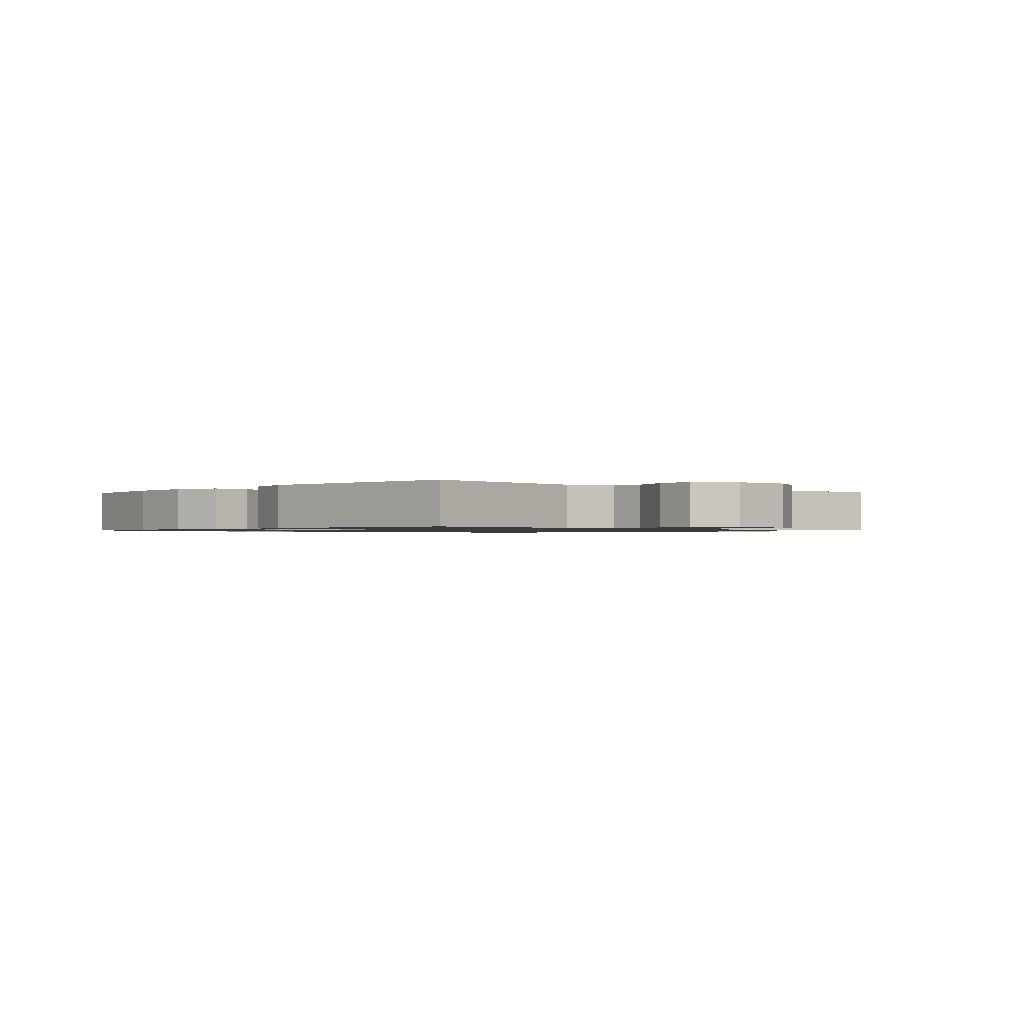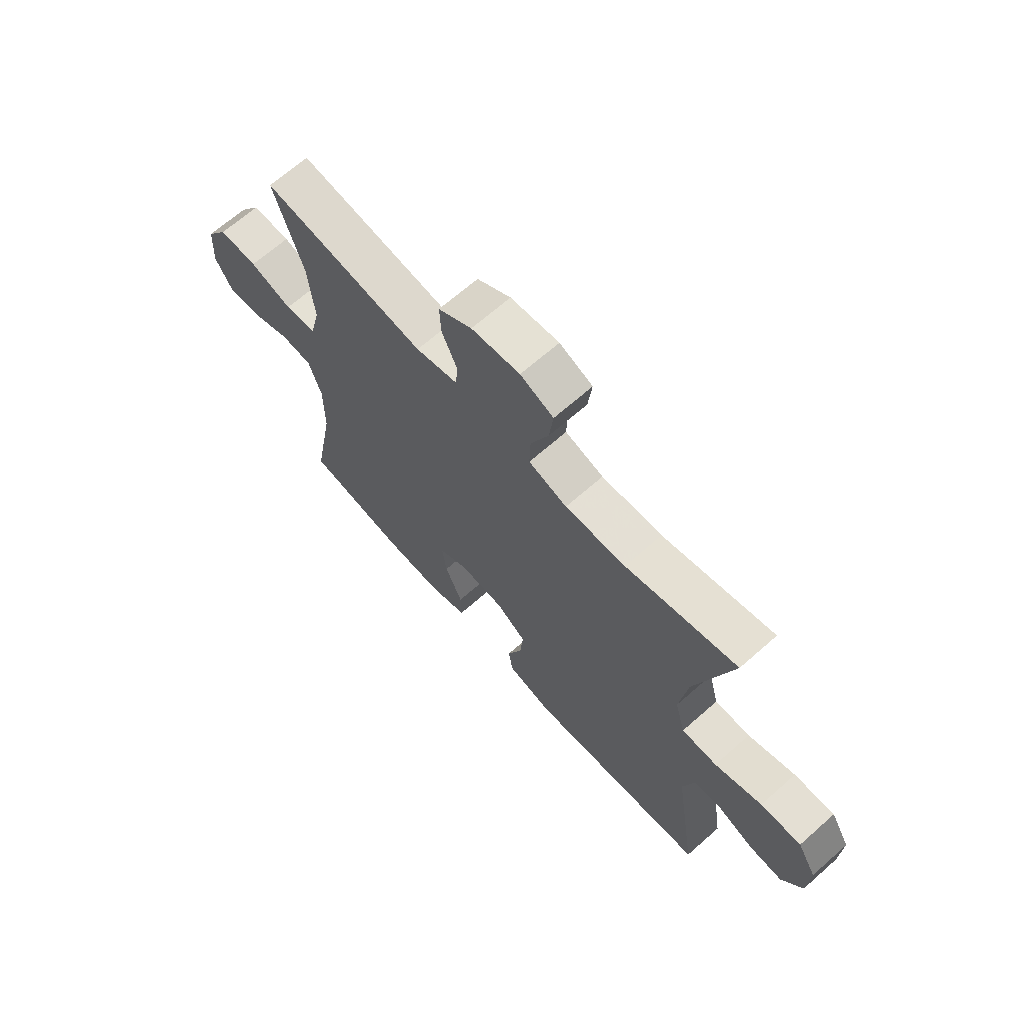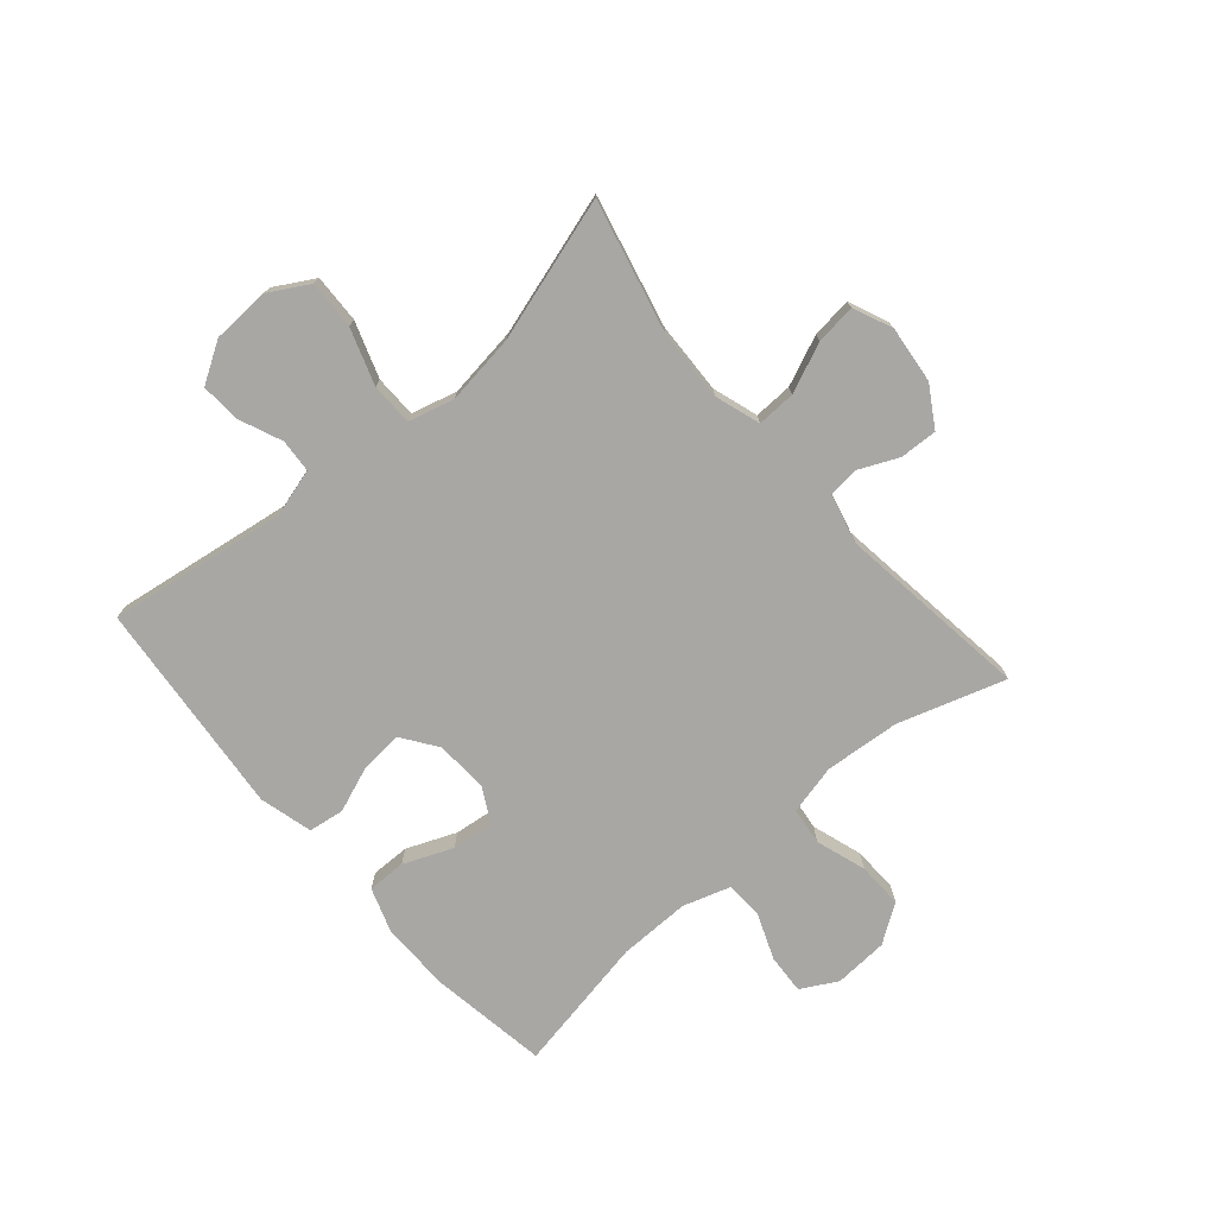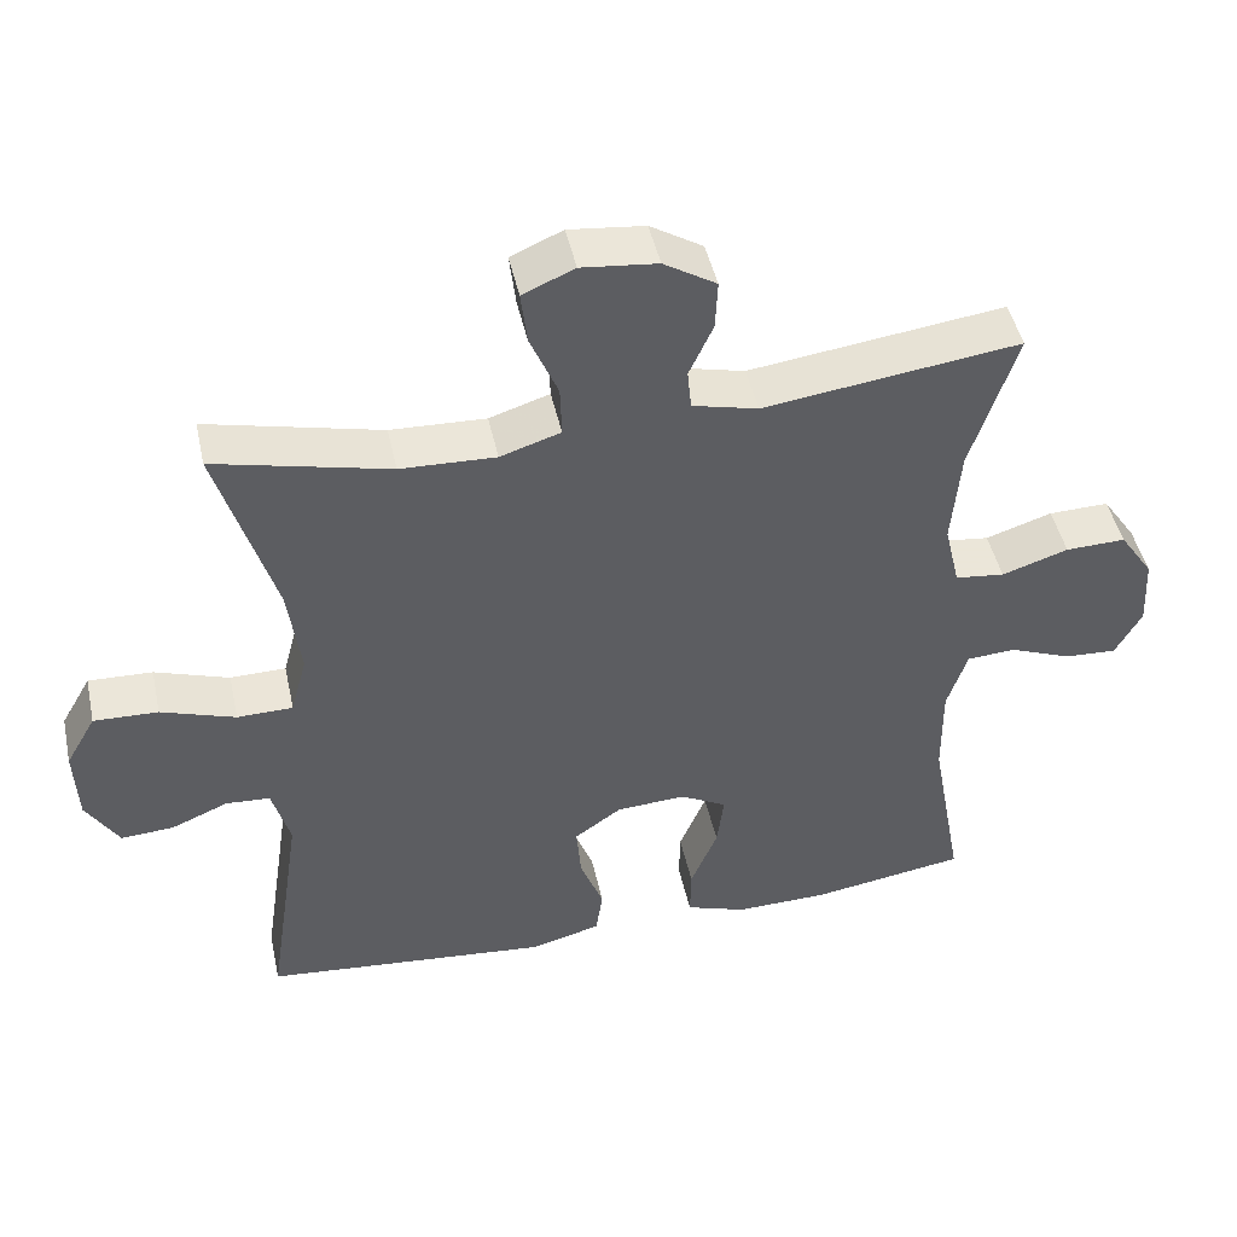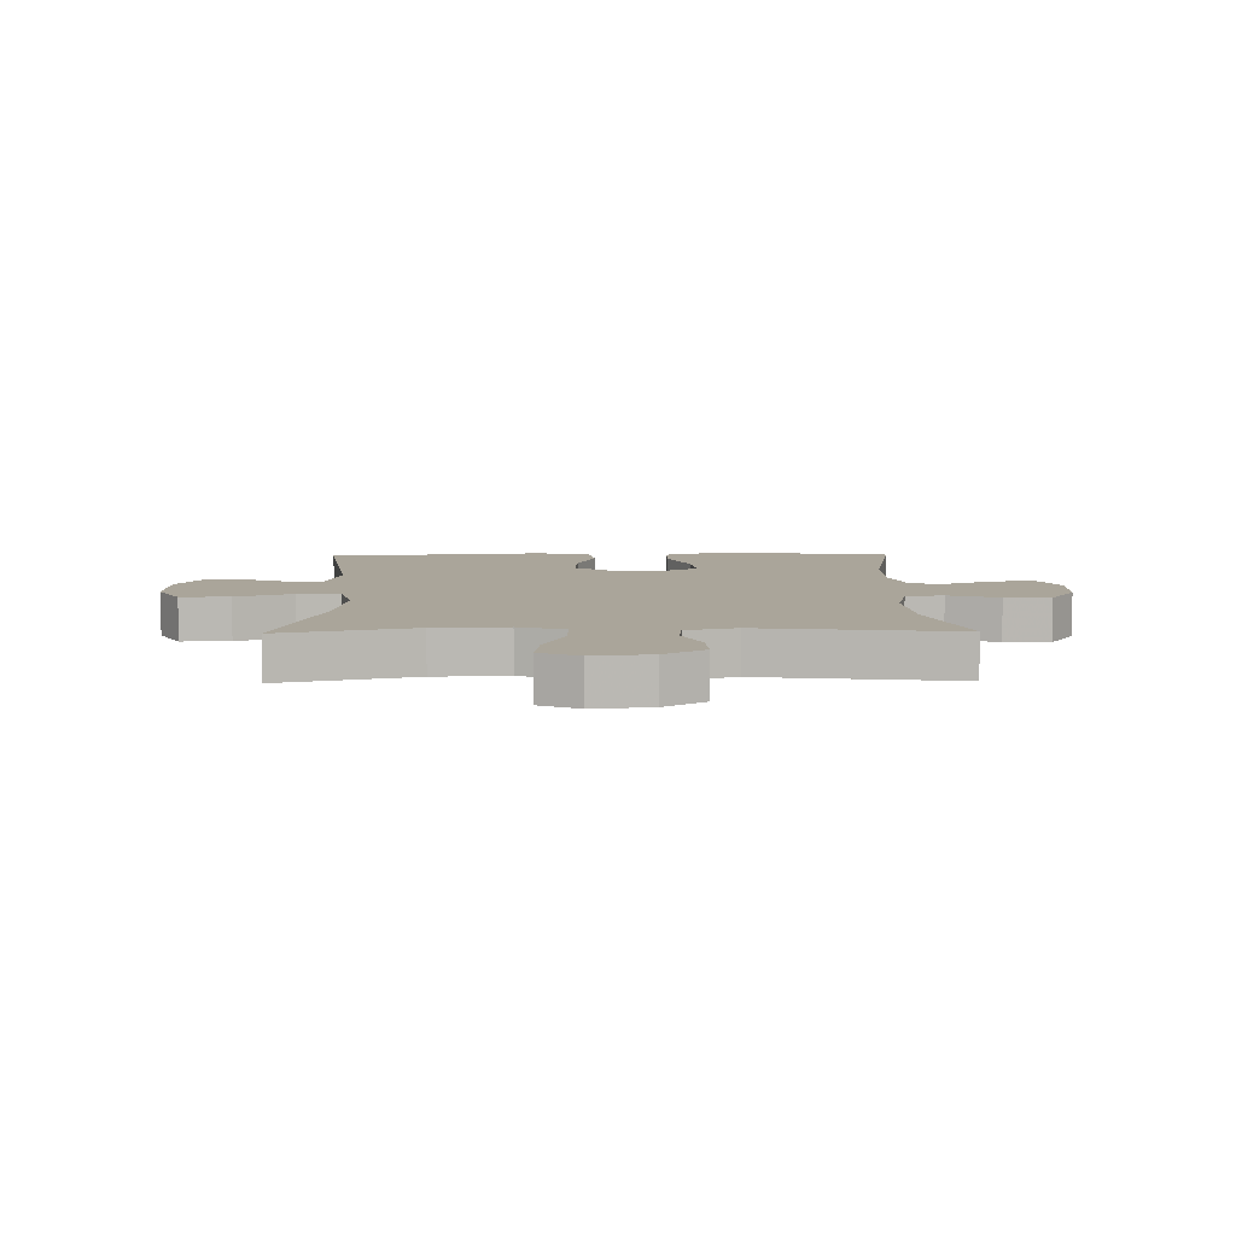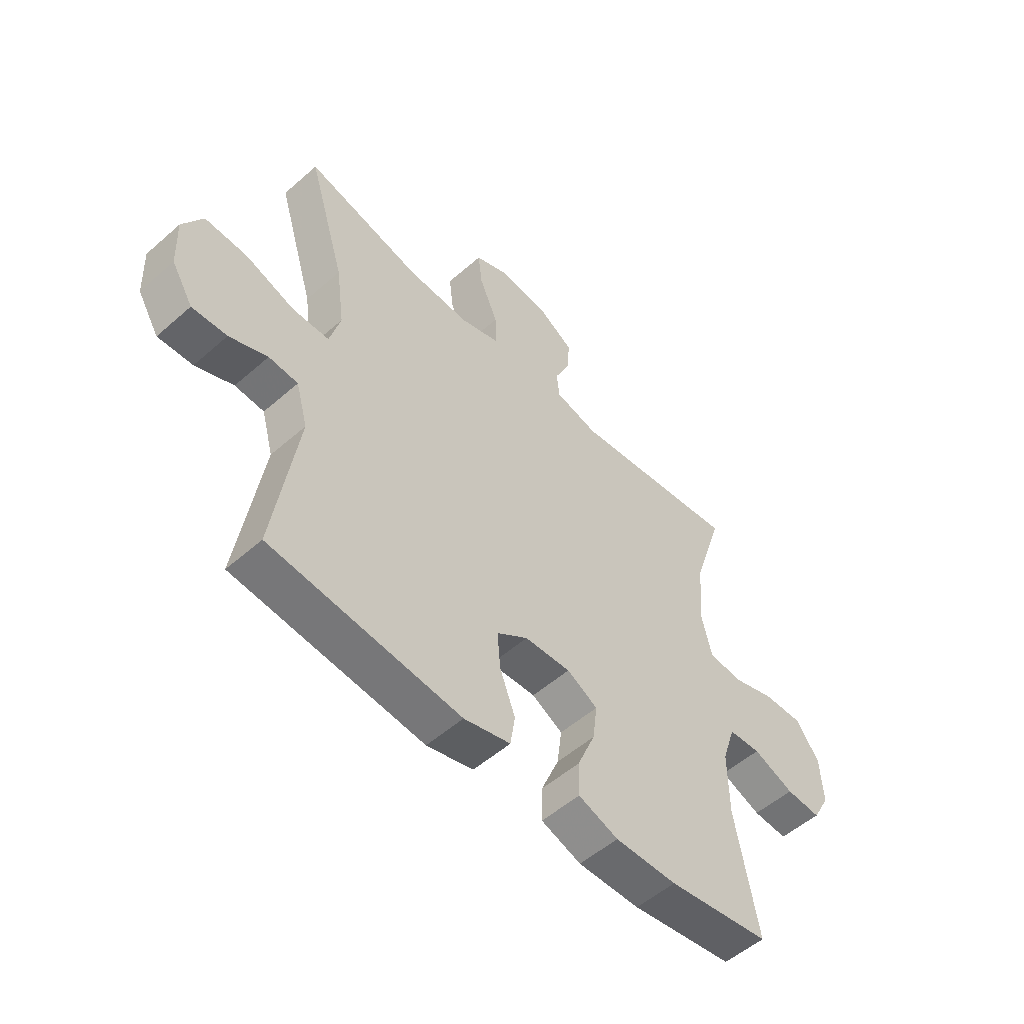
<metadata>
{"format":"obj","ext":"obj","renderer":"f3d","projection":"perspective","resolution":1024,"background":"white","views":[{"elev":-1.0,"azim":-131.5,"up":"+Y"},{"elev":67.3,"azim":-131.5,"up":"+Z"},{"elev":-74.8,"azim":-49.1,"up":"+Y"},{"elev":46.5,"azim":-12.3,"up":"+Z"},{"elev":7.7,"azim":-1.1,"up":"+Y"},{"elev":-53.6,"azim":-46.9,"up":"+Z"}]}
</metadata>
<code>
v -0.5 0.07 0.5
v -0.275 0.07 0.446
v -0.152 0.07 0.441
v -0.074 0.07 0.466
v -0.076 0.07 0.532
v -0.112 0.07 0.617
v -0.12 0.07 0.686
v -0.053 0.07 0.715
v 0.045 0.07 0.704
v 0.113 0.07 0.662
v 0.11 0.07 0.598
v 0.079 0.07 0.53
v 0.084 0.07 0.478
v 0.169 0.07 0.457
v 0.5 0.07 0.5
v 0.441 0.07 0.316
v 0.43 0.07 0.188
v 0.45 0.07 0.103
v 0.514 0.07 0.095
v 0.6 0.07 0.123
v 0.678 0.07 0.125
v 0.722 0.07 0.06
v 0.727 0.07 -0.032
v 0.693 0.07 -0.094
v 0.625 0.07 -0.09
v 0.545 0.07 -0.058
v 0.482 0.07 -0.062
v 0.456 0.07 -0.142
v 0.457 0.07 -0.265
v 0.5 0.07 -0.5
v 0.3 0.07 -0.531
v 0.179 0.07 -0.533
v 0.101 0.07 -0.506
v 0.102 0.07 -0.44
v 0.137 0.07 -0.356
v 0.146 0.07 -0.285
v 0.086 0.07 -0.252
v -0.004 0.07 -0.257
v -0.065 0.07 -0.3
v -0.059 0.07 -0.372
v -0.029 0.07 -0.451
v -0.038 0.07 -0.512
v -0.129 0.07 -0.536
v -0.5 0.07 -0.5
v -0.454 0.07 -0.195
v -0.477 0.07 -0.112
v -0.534 0.07 -0.108
v -0.608 0.07 -0.139
v -0.676 0.07 -0.143
v -0.718 0.07 -0.074
v -0.722 0.07 0.024
v -0.683 0.07 0.092
v -0.6 0.07 0.089
v -0.504 0.07 0.056
v -0.432 0.07 0.057
v -0.411 0.07 0.135
v -0.427 0.07 0.256
v -0.5 0 0.5
v -0.275 0 0.446
v -0.152 0 0.441
v -0.074 0 0.466
v -0.076 0 0.532
v -0.112 0 0.617
v -0.12 0 0.686
v -0.053 0 0.715
v 0.045 0 0.704
v 0.113 0 0.662
v 0.11 0 0.598
v 0.079 0 0.53
v 0.084 0 0.478
v 0.169 0 0.457
v 0.5 0 0.5
v 0.441 0 0.316
v 0.43 0 0.188
v 0.45 0 0.103
v 0.514 0 0.095
v 0.6 0 0.123
v 0.678 0 0.125
v 0.722 0 0.06
v 0.727 0 -0.032
v 0.693 0 -0.094
v 0.625 0 -0.09
v 0.545 0 -0.058
v 0.482 0 -0.062
v 0.456 0 -0.142
v 0.457 0 -0.265
v 0.5 0 -0.5
v 0.3 0 -0.531
v 0.179 0 -0.533
v 0.101 0 -0.506
v 0.102 0 -0.44
v 0.137 0 -0.356
v 0.146 0 -0.285
v 0.086 0 -0.252
v -0.004 0 -0.257
v -0.065 0 -0.3
v -0.059 0 -0.372
v -0.029 0 -0.451
v -0.038 0 -0.512
v -0.129 0 -0.536
v -0.5 0 -0.5
v -0.454 0 -0.195
v -0.477 0 -0.112
v -0.534 0 -0.108
v -0.608 0 -0.139
v -0.676 0 -0.143
v -0.718 0 -0.074
v -0.722 0 0.024
v -0.683 0 0.092
v -0.6 0 0.089
v -0.504 0 0.056
v -0.432 0 0.057
v -0.411 0 0.135
v -0.427 0 0.256
f 51 52 53 54
f 51 54 55
f 50 51 55
f 47 48 49 50
f 46 47 50 55
f 45 46 55 56
f 43 44 45
f 40 41 42 43
f 39 40 43 45
f 38 39 45 56
f 32 33 34 35
f 32 35 36
f 29 30 31 32
f 28 29 32 36
f 27 28 36 37
f 23 24 25 26
f 23 26 27
f 22 23 27
f 19 20 21 22
f 18 19 22 27
f 17 18 27 37
f 14 15 16
f 13 14 16 17
f 9 10 11 12
f 9 12 13
f 8 9 13
f 5 6 7 8
f 4 5 8 13
f 3 4 13 17
f 57 1 2
f 37 38 56 57
f 17 37 57
f 2 3 17 57
f 111 110 109 108
f 112 111 108
f 112 108 107
f 107 106 105 104
f 112 107 104 103
f 113 112 103 102
f 102 101 100
f 100 99 98 97
f 102 100 97 96
f 113 102 96 95
f 92 91 90 89
f 93 92 89
f 89 88 87 86
f 93 89 86 85
f 94 93 85 84
f 83 82 81 80
f 84 83 80
f 84 80 79
f 79 78 77 76
f 84 79 76 75
f 94 84 75 74
f 73 72 71
f 74 73 71 70
f 69 68 67 66
f 70 69 66
f 70 66 65
f 65 64 63 62
f 70 65 62 61
f 74 70 61 60
f 59 58 114
f 114 113 95 94
f 114 94 74
f 114 74 60 59
f 1 58 59 2
f 2 59 60 3
f 3 60 61 4
f 4 61 62 5
f 5 62 63 6
f 6 63 64 7
f 7 64 65 8
f 8 65 66 9
f 9 66 67 10
f 10 67 68 11
f 11 68 69 12
f 12 69 70 13
f 13 70 71 14
f 14 71 72 15
f 15 72 73 16
f 16 73 74 17
f 17 74 75 18
f 18 75 76 19
f 19 76 77 20
f 20 77 78 21
f 21 78 79 22
f 22 79 80 23
f 23 80 81 24
f 24 81 82 25
f 25 82 83 26
f 26 83 84 27
f 27 84 85 28
f 28 85 86 29
f 29 86 87 30
f 30 87 88 31
f 31 88 89 32
f 32 89 90 33
f 33 90 91 34
f 34 91 92 35
f 35 92 93 36
f 36 93 94 37
f 37 94 95 38
f 38 95 96 39
f 39 96 97 40
f 40 97 98 41
f 41 98 99 42
f 42 99 100 43
f 43 100 101 44
f 44 101 102 45
f 45 102 103 46
f 46 103 104 47
f 47 104 105 48
f 48 105 106 49
f 49 106 107 50
f 50 107 108 51
f 51 108 109 52
f 52 109 110 53
f 53 110 111 54
f 54 111 112 55
f 55 112 113 56
f 56 113 114 57
f 57 114 58 1

</code>
